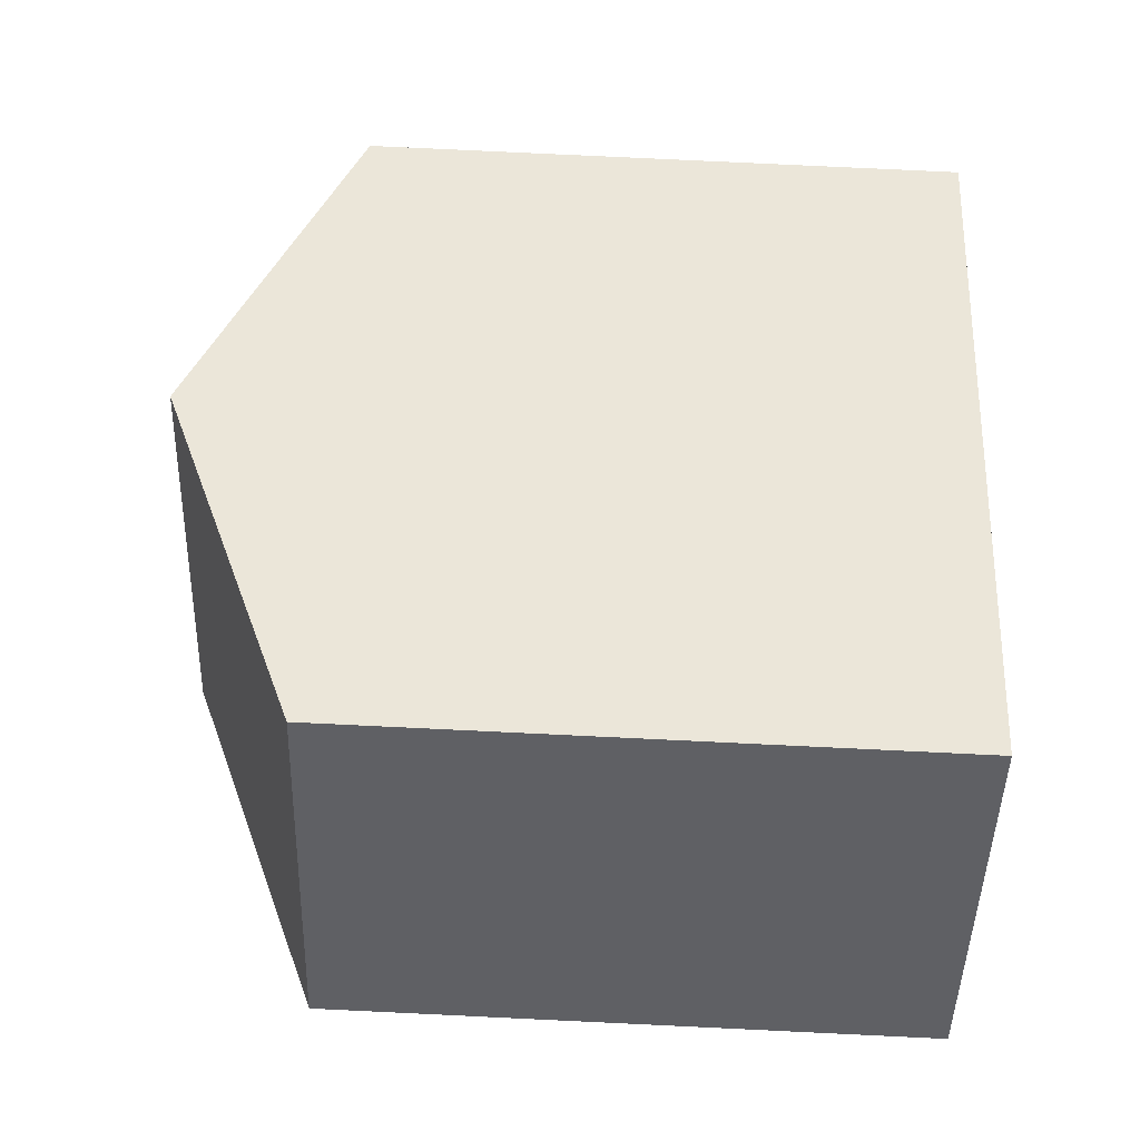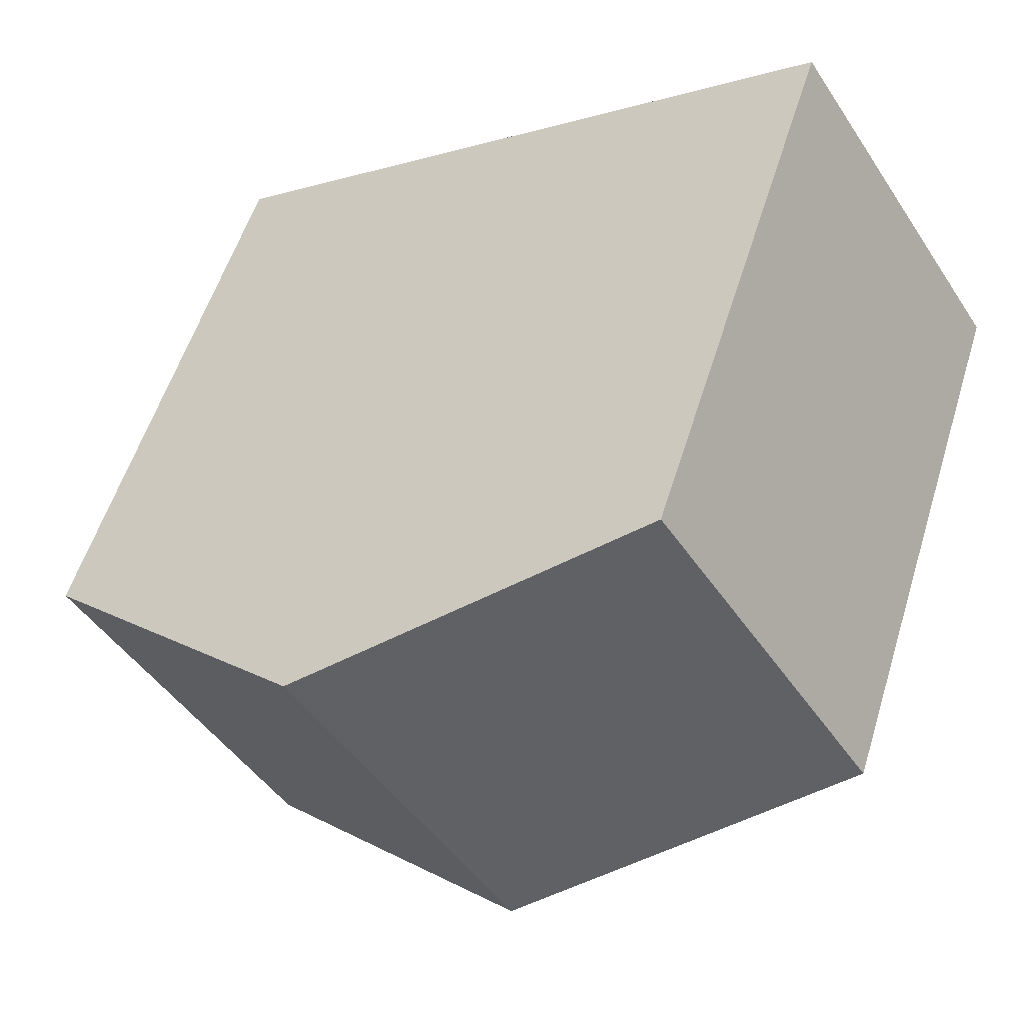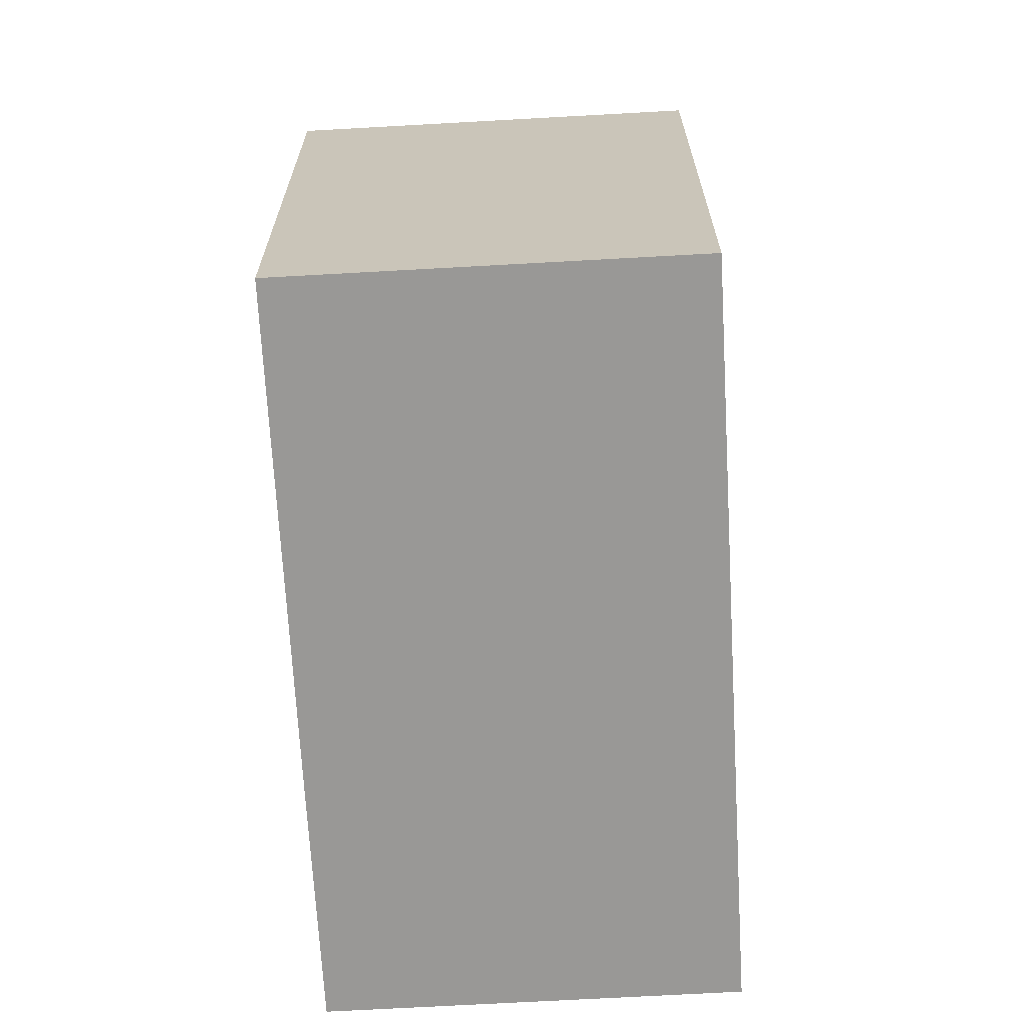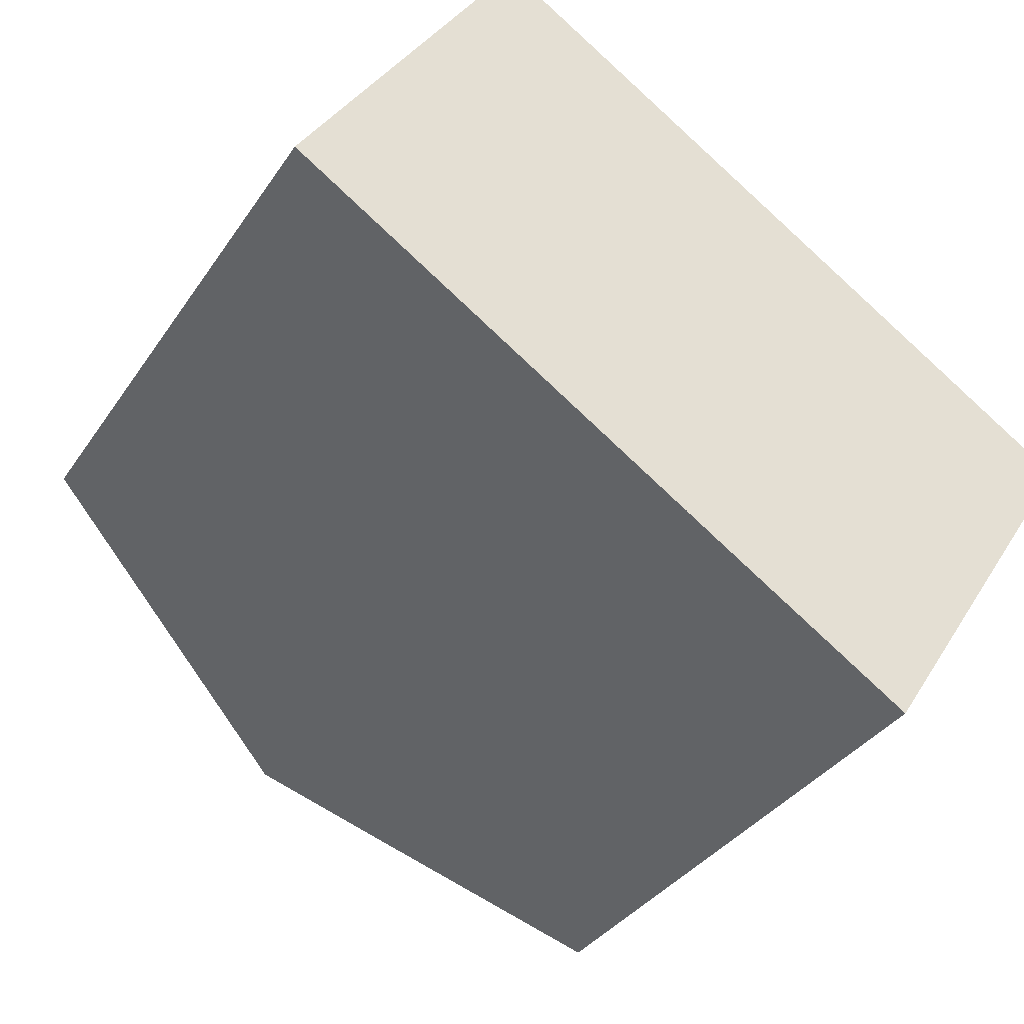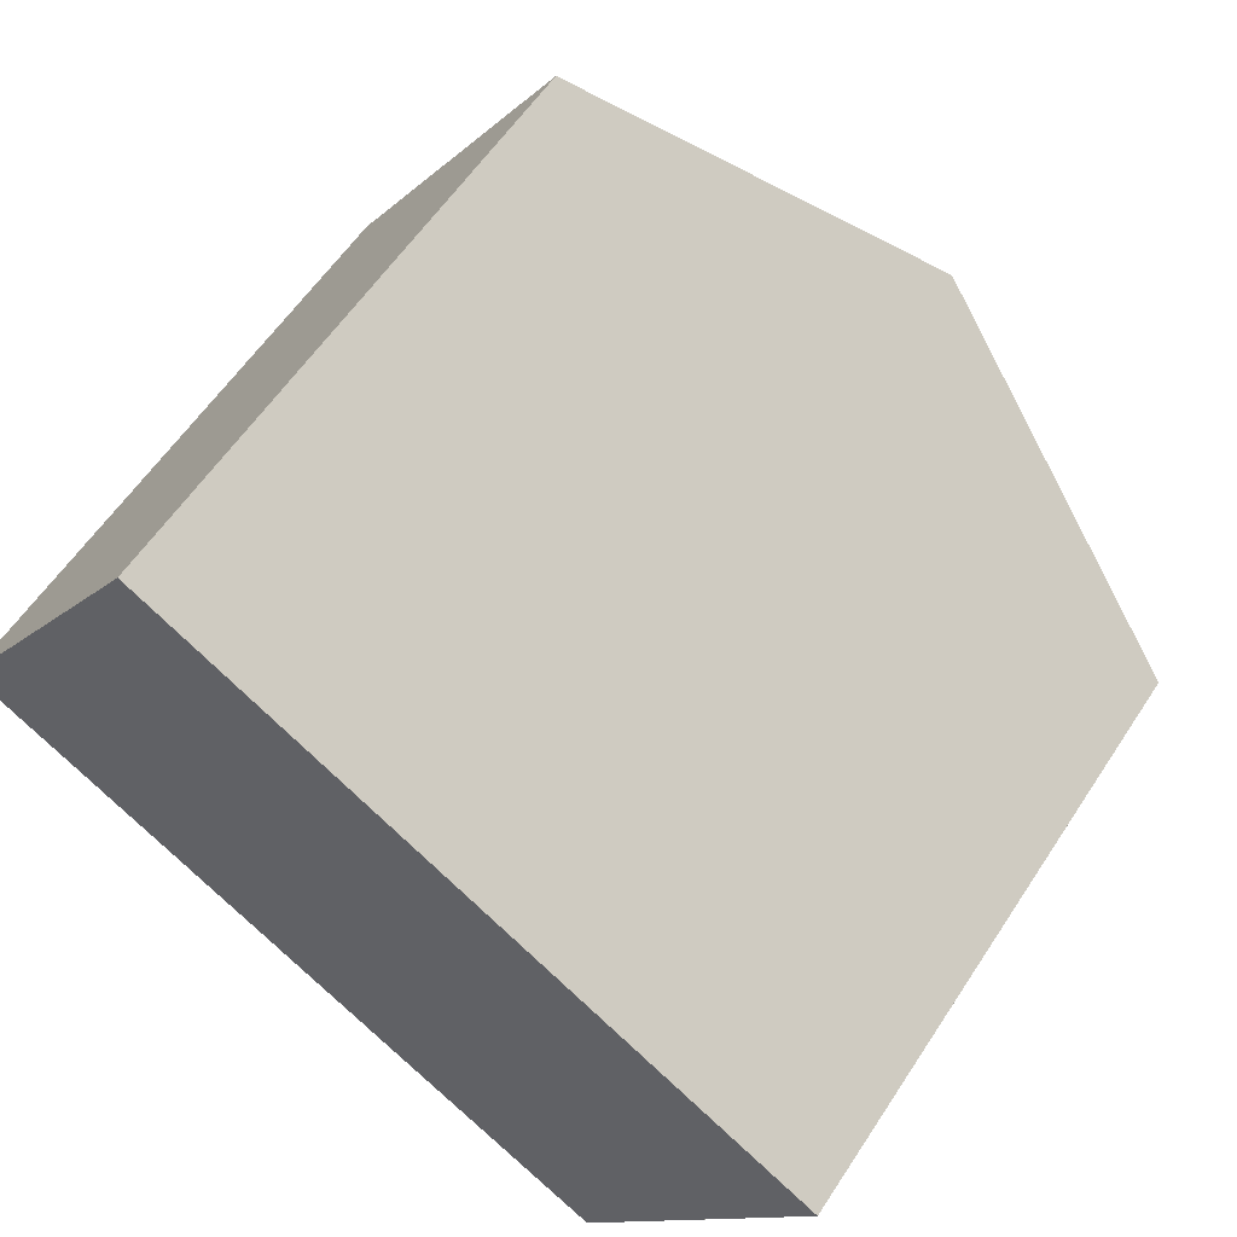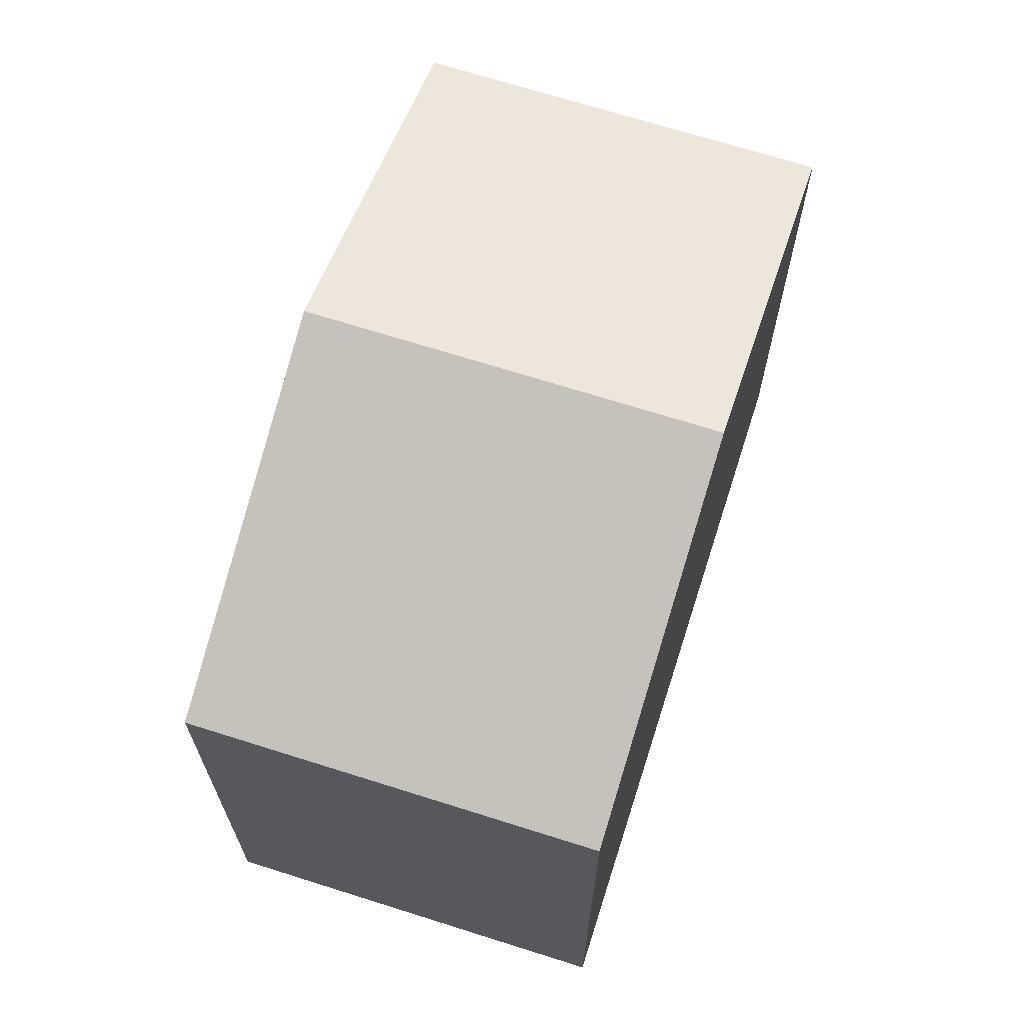
<metadata>
{"format":"obj","ext":"obj","renderer":"f3d","projection":"perspective","resolution":1024,"background":"white","views":[{"elev":79.7,"azim":-87.3,"up":"+Z"},{"elev":55.1,"azim":-163.0,"up":"+Z"},{"elev":-68.6,"azim":-53.8,"up":"+Y"},{"elev":-34.7,"azim":-29.0,"up":"+Z"},{"elev":58.2,"azim":32.9,"up":"+Z"},{"elev":69.1,"azim":-39.4,"up":"+Y"}]}
</metadata>
<code>
v  11.21 8.247 -2.11
v  7.55 10.31 1.946
v  11.98 8.247 -0.919
v  6.251 9.458 -4.07
v  4.421 10.31 -2.878
v  0 8.246 5.049e-16
v  3.124 8.248 4.81
v  11.18 8.246 -2.149
v  10.55 8.247 -3.116
v  9.933 8.247 -4.07
v  8.847 8.247 -5.747
v  8.847 3.519e-16 -5.747
v  4.421 1.762e-16 -2.878
v  0 0 0
v  6.251 2.492e-16 -4.07
v  3.124 -2.945e-16 4.81
v  11.98 5.627e-17 -0.919
v  7.55 -1.192e-16 1.946
v  11.18 1.316e-16 -2.149
v  11.21 1.292e-16 -2.11
v  10.55 1.908e-16 -3.116
v  9.933 2.492e-16 -4.07
g defaultobject
f 1 2 3
f 2 1 4
f 2 4 5
f 6 2 5
f 2 6 7
f 4 1 8
f 9 4 8
f 4 9 10
f 4 10 11
f 12 4 11
f 4 12 5
f 5 12 6
f 6 12 13
f 6 13 14
f 13 12 15
f 6 16 7
f 16 6 14
f 16 2 7
f 2 16 3
f 3 16 17
f 17 16 18
f 17 1 3
f 1 17 8
f 8 17 9
f 9 17 10
f 10 17 11
f 11 17 19
f 11 19 12
f 19 17 20
f 12 19 21
f 12 21 22
f 13 16 14
f 16 13 18
f 18 13 15
f 18 15 12
f 18 12 22
f 18 22 21
f 18 21 17
f 17 21 20
f 20 21 19

</code>
